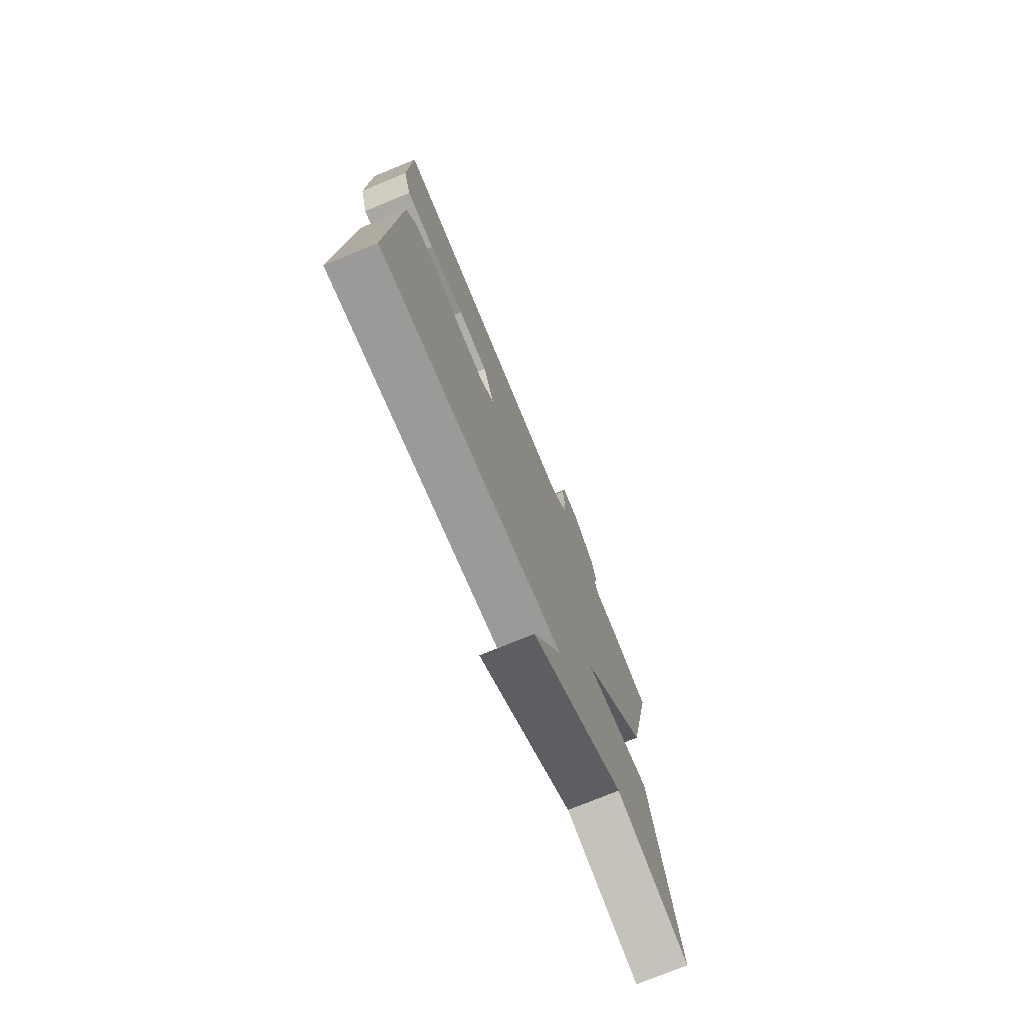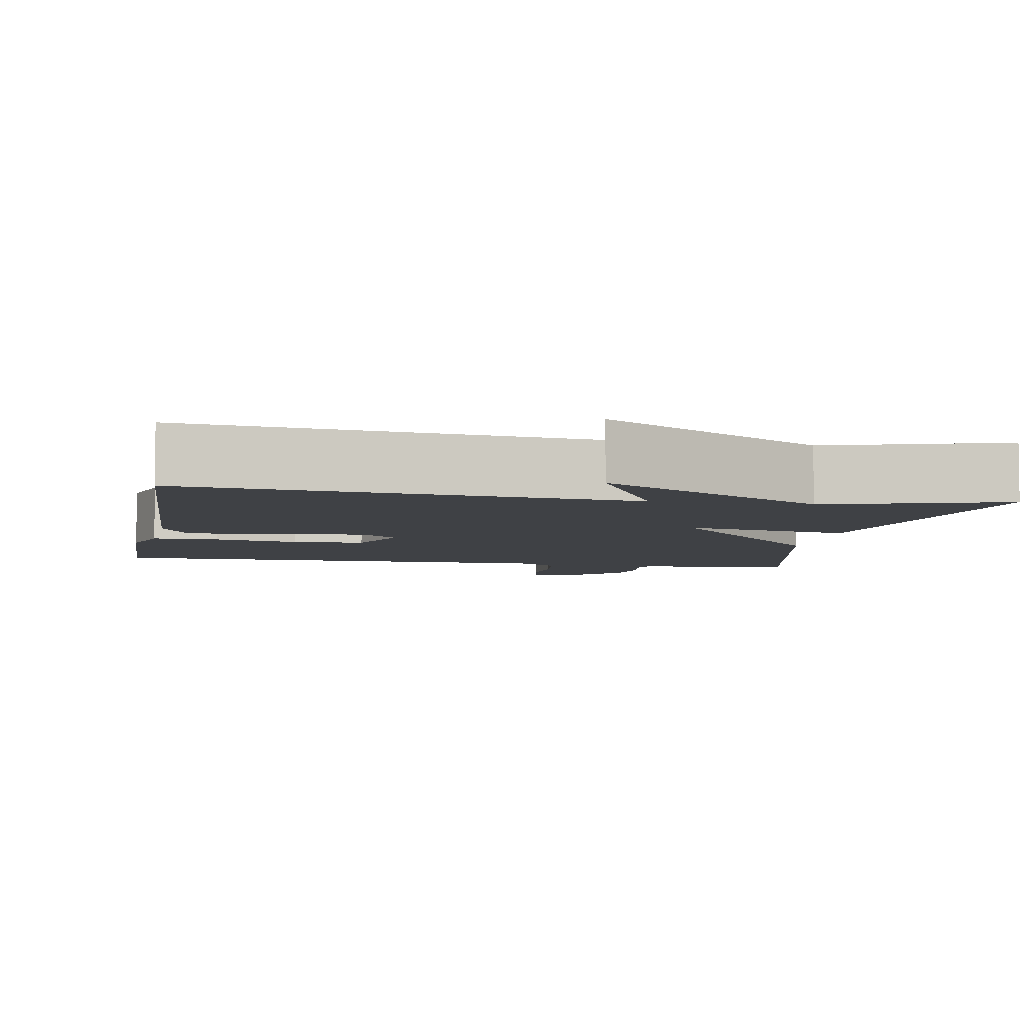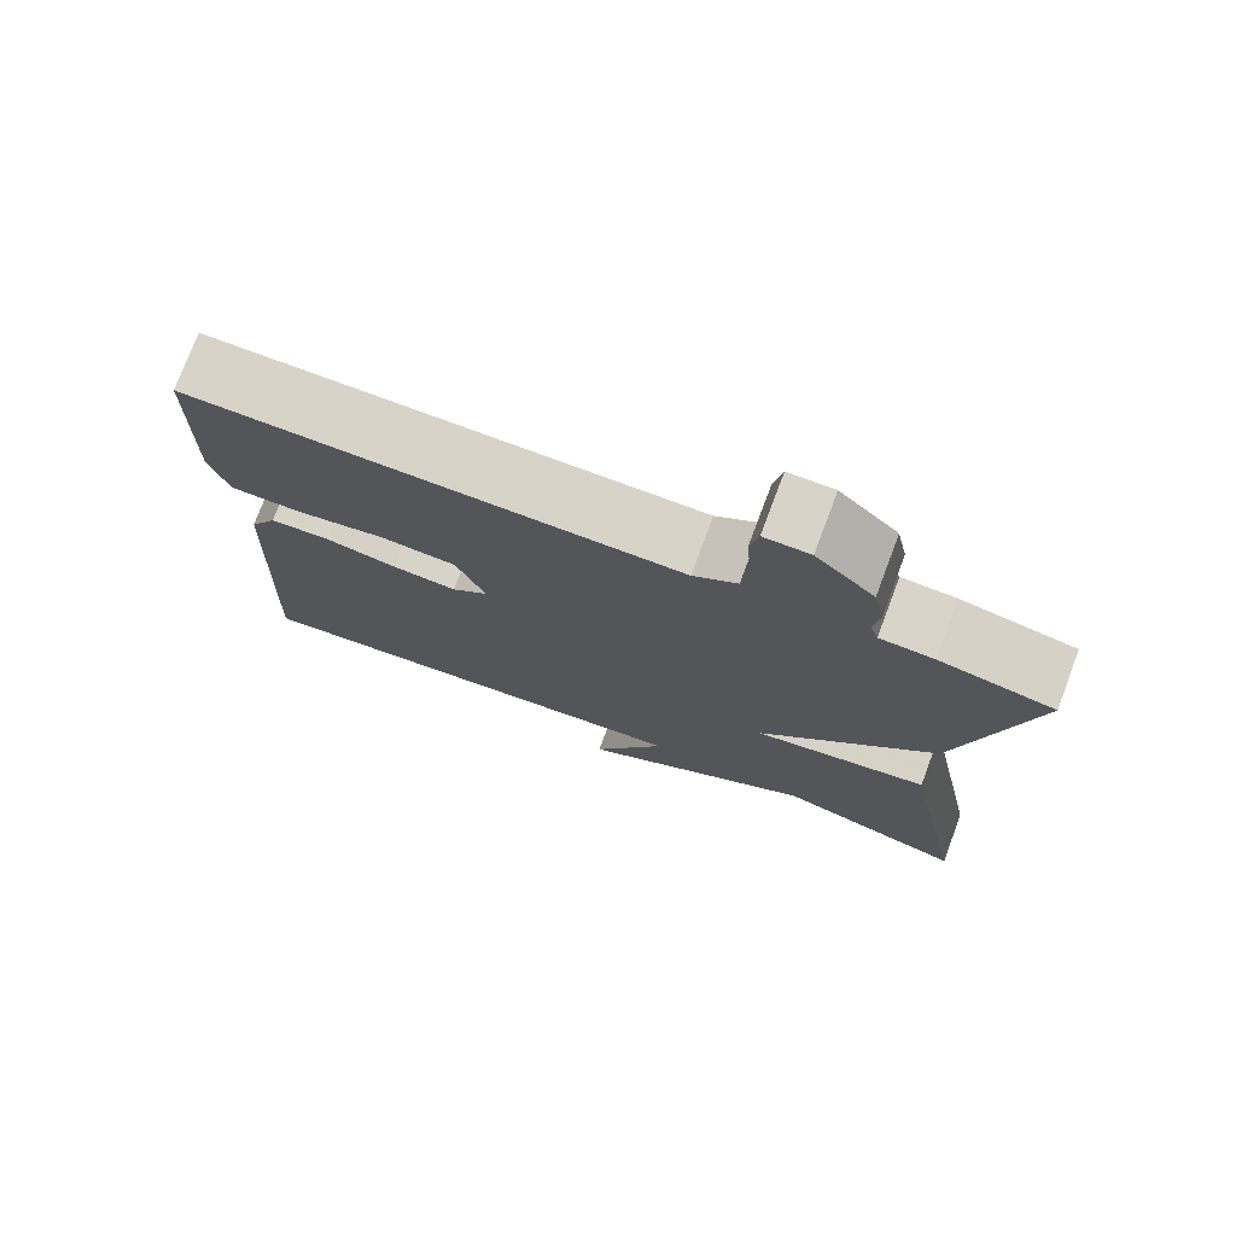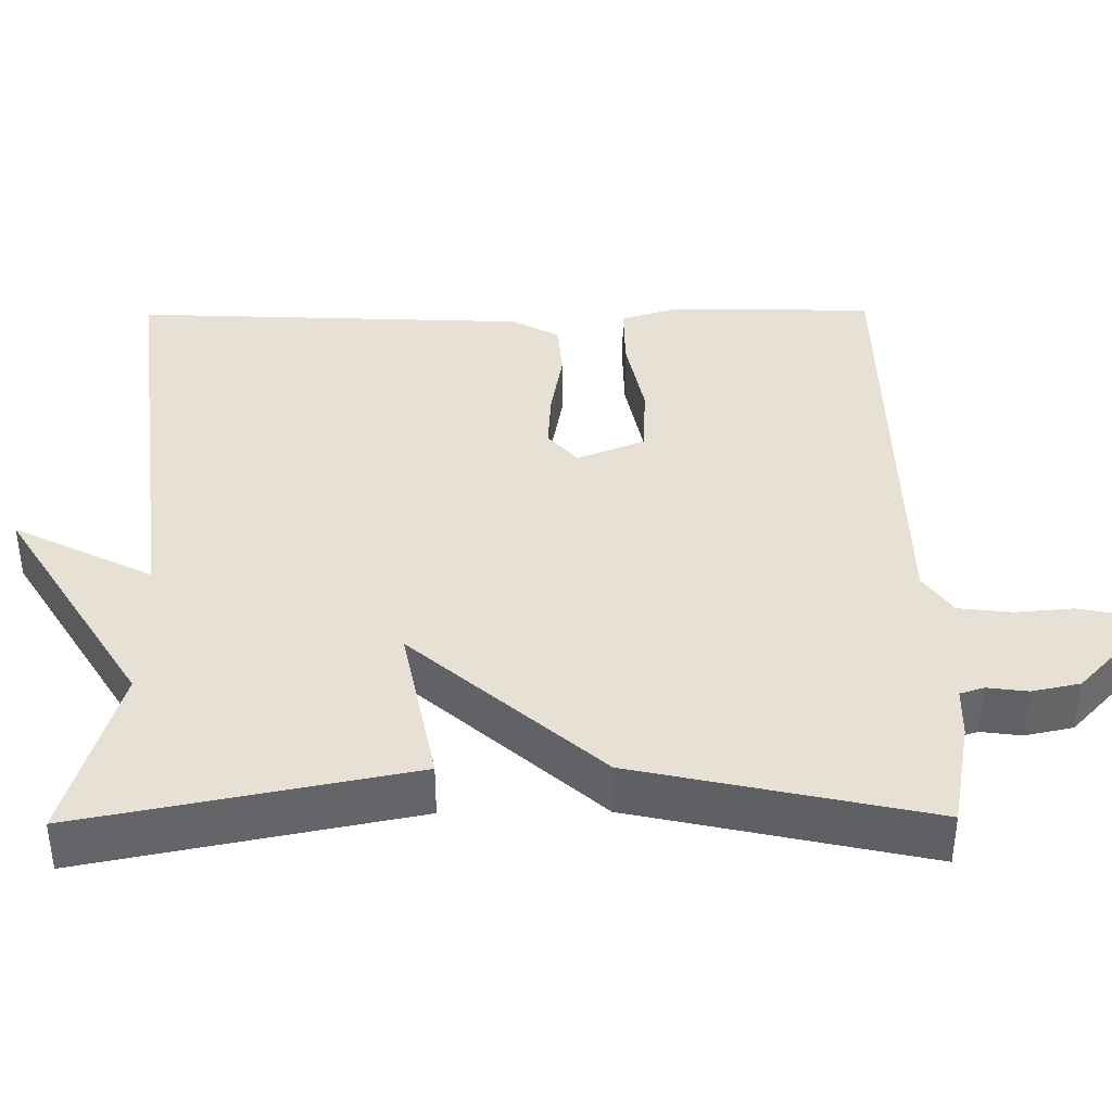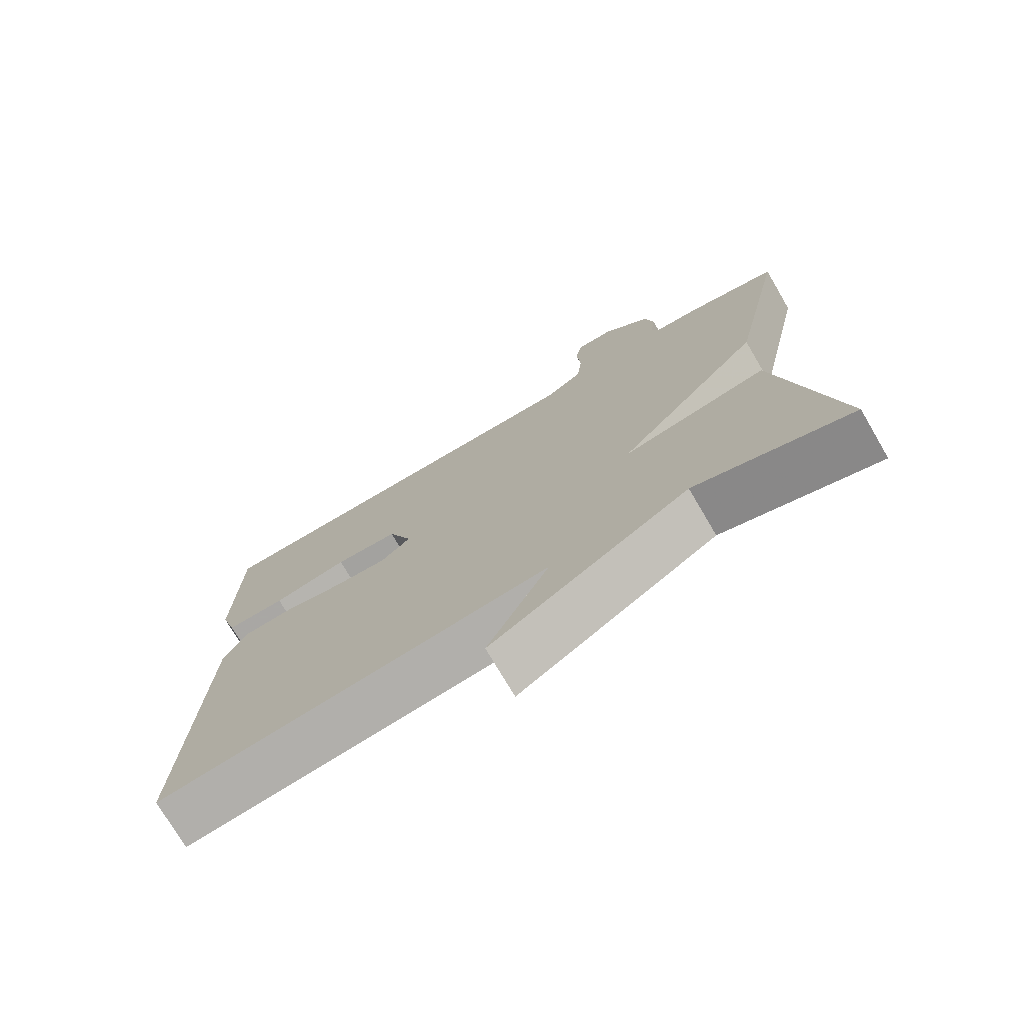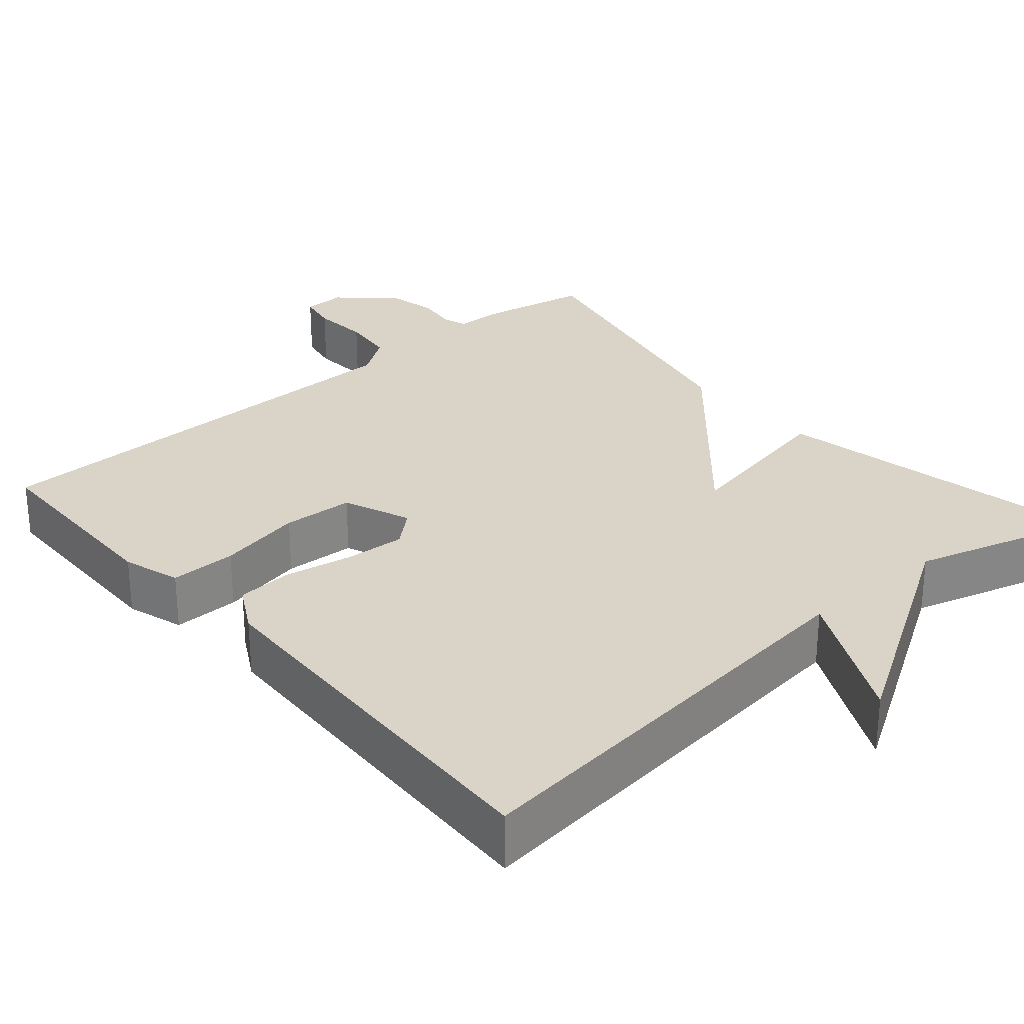
<metadata>
{"format":"obj","ext":"obj","renderer":"f3d","projection":"perspective","resolution":1024,"background":"white","views":[{"elev":-75.4,"azim":112.4,"up":"+Z"},{"elev":-5.7,"azim":170.0,"up":"+Y"},{"elev":75.8,"azim":-159.4,"up":"+Z"},{"elev":39.1,"azim":-90.6,"up":"+Y"},{"elev":-74.4,"azim":-149.6,"up":"+Z"},{"elev":28.6,"azim":139.2,"up":"+Y"}]}
</metadata>
<code>
v -0.5 0.07 0.5
v -0.363 0.07 0.526
v -0.298 0.07 0.528
v -0.288 0.07 0.559
v -0.295 0.07 0.611
v -0.282 0.07 0.673
v -0.212 0.07 0.739
v -0.157 0.07 0.738
v -0.147 0.07 0.687
v -0.153 0.07 0.613
v -0.145 0.07 0.544
v -0.092 0.07 0.507
v 0.5 0.07 0.5
v 0.506 0.07 0.236
v 0.483 0.07 0.162
v 0.397 0.07 0.163
v 0.288 0.07 0.185
v 0.196 0.07 0.18
v 0.161 0.07 0.093
v 0.205 0.07 0.055
v 0.283 0.07 0.06
v 0.371 0.07 0.076
v 0.443 0.07 0.071
v 0.477 0.07 0.01
v 0.5 0.07 -0.5
v -0.071 0.07 -0.433
v 0.019 0.07 -0.612
v -0.271 0.07 -0.433
v -0.5 0.07 -0.5
v -0.417 0.07 -0.077
v -0.203 0.07 -0.119
v -0.417 0.07 0.123
v -0.5 0 0.5
v -0.363 0 0.526
v -0.298 0 0.528
v -0.288 0 0.559
v -0.295 0 0.611
v -0.282 0 0.673
v -0.212 0 0.739
v -0.157 0 0.738
v -0.147 0 0.687
v -0.153 0 0.613
v -0.145 0 0.544
v -0.092 0 0.507
v 0.5 0 0.5
v 0.506 0 0.236
v 0.483 0 0.162
v 0.397 0 0.163
v 0.288 0 0.185
v 0.196 0 0.18
v 0.161 0 0.093
v 0.205 0 0.055
v 0.283 0 0.06
v 0.371 0 0.076
v 0.443 0 0.071
v 0.477 0 0.01
v 0.5 0 -0.5
v -0.071 0 -0.433
v 0.019 0 -0.612
v -0.271 0 -0.433
v -0.5 0 -0.5
v -0.417 0 -0.077
v -0.203 0 -0.119
v -0.417 0 0.123
f 1 2 3
f 32 1 3
f 31 32 3
f 28 29 30 31
f 26 27 28
f 26 28 31
f 25 26 31
f 24 25 31
f 23 24 31
f 22 23 31
f 21 22 31
f 20 21 31
f 19 20 31
f 31 3 4
f 19 31 4
f 18 19 4
f 15 16 17
f 14 15 17
f 13 14 17
f 12 13 17
f 18 4 5
f 17 18 5
f 12 17 5
f 11 12 5
f 8 9 10
f 7 8 10
f 6 7 10
f 5 6 10
f 5 10 11
f 35 34 33
f 35 33 64
f 35 64 63
f 63 62 61 60
f 60 59 58
f 63 60 58
f 63 58 57
f 63 57 56
f 63 56 55
f 63 55 54
f 63 54 53
f 63 53 52
f 63 52 51
f 36 35 63
f 36 63 51
f 36 51 50
f 49 48 47
f 49 47 46
f 49 46 45
f 49 45 44
f 37 36 50
f 37 50 49
f 37 49 44
f 37 44 43
f 42 41 40
f 42 40 39
f 42 39 38
f 42 38 37
f 43 42 37
f 1 33 34 2
f 2 34 35 3
f 3 35 36 4
f 4 36 37 5
f 5 37 38 6
f 6 38 39 7
f 7 39 40 8
f 8 40 41 9
f 9 41 42 10
f 10 42 43 11
f 11 43 44 12
f 12 44 45 13
f 13 45 46 14
f 14 46 47 15
f 15 47 48 16
f 16 48 49 17
f 17 49 50 18
f 18 50 51 19
f 19 51 52 20
f 20 52 53 21
f 21 53 54 22
f 22 54 55 23
f 23 55 56 24
f 24 56 57 25
f 25 57 58 26
f 26 58 59 27
f 27 59 60 28
f 28 60 61 29
f 29 61 62 30
f 30 62 63 31
f 31 63 64 32
f 32 64 33 1

</code>
